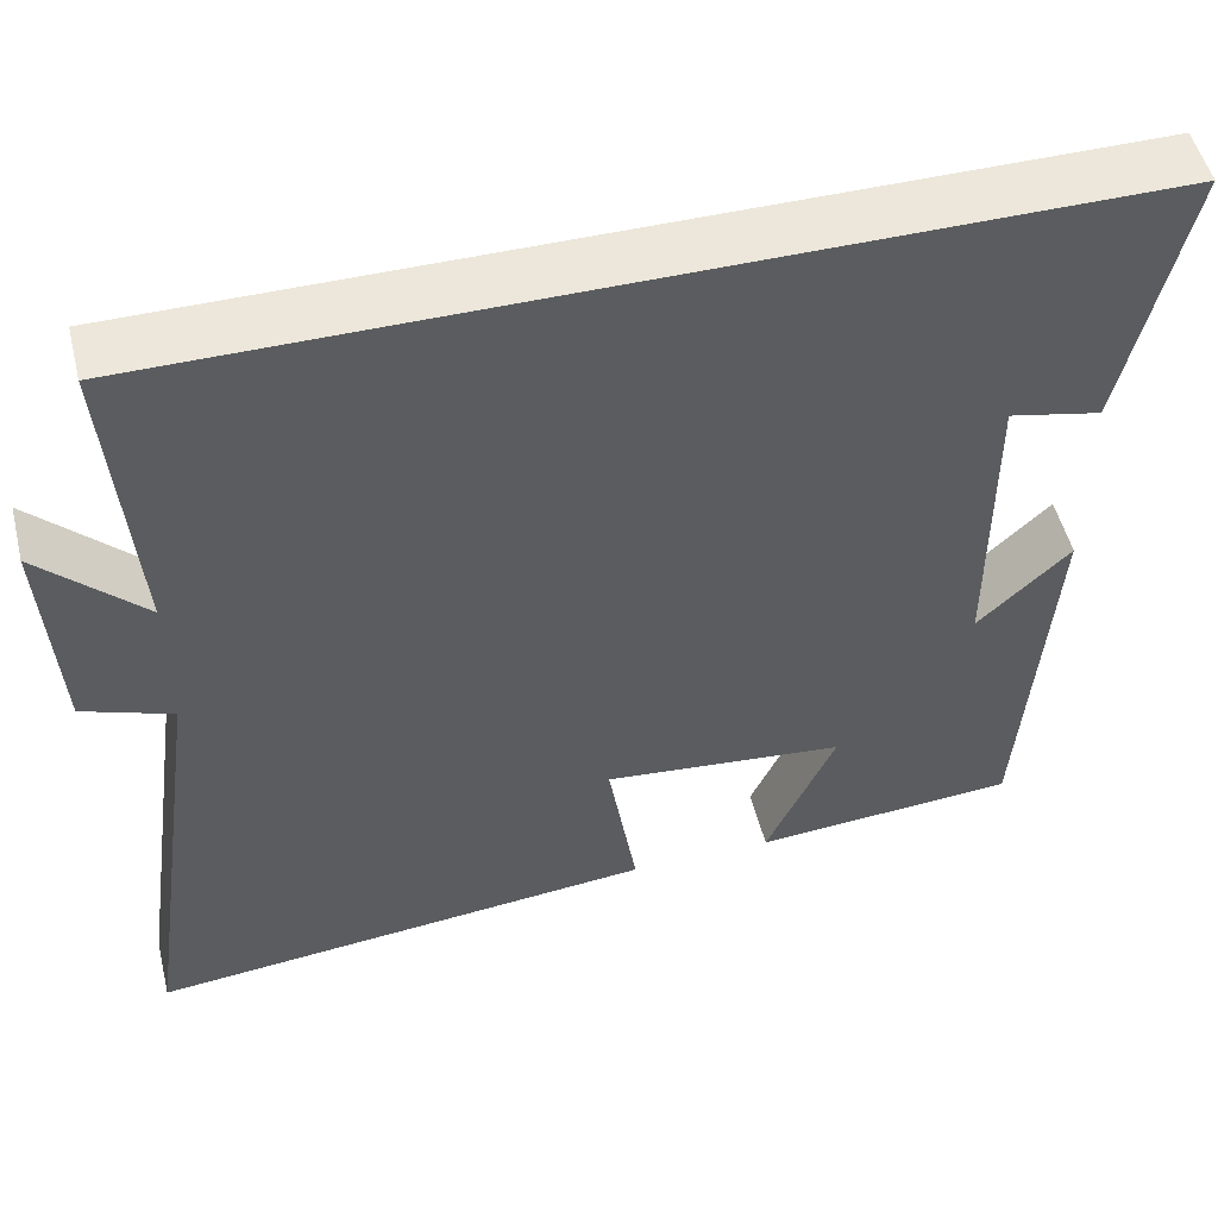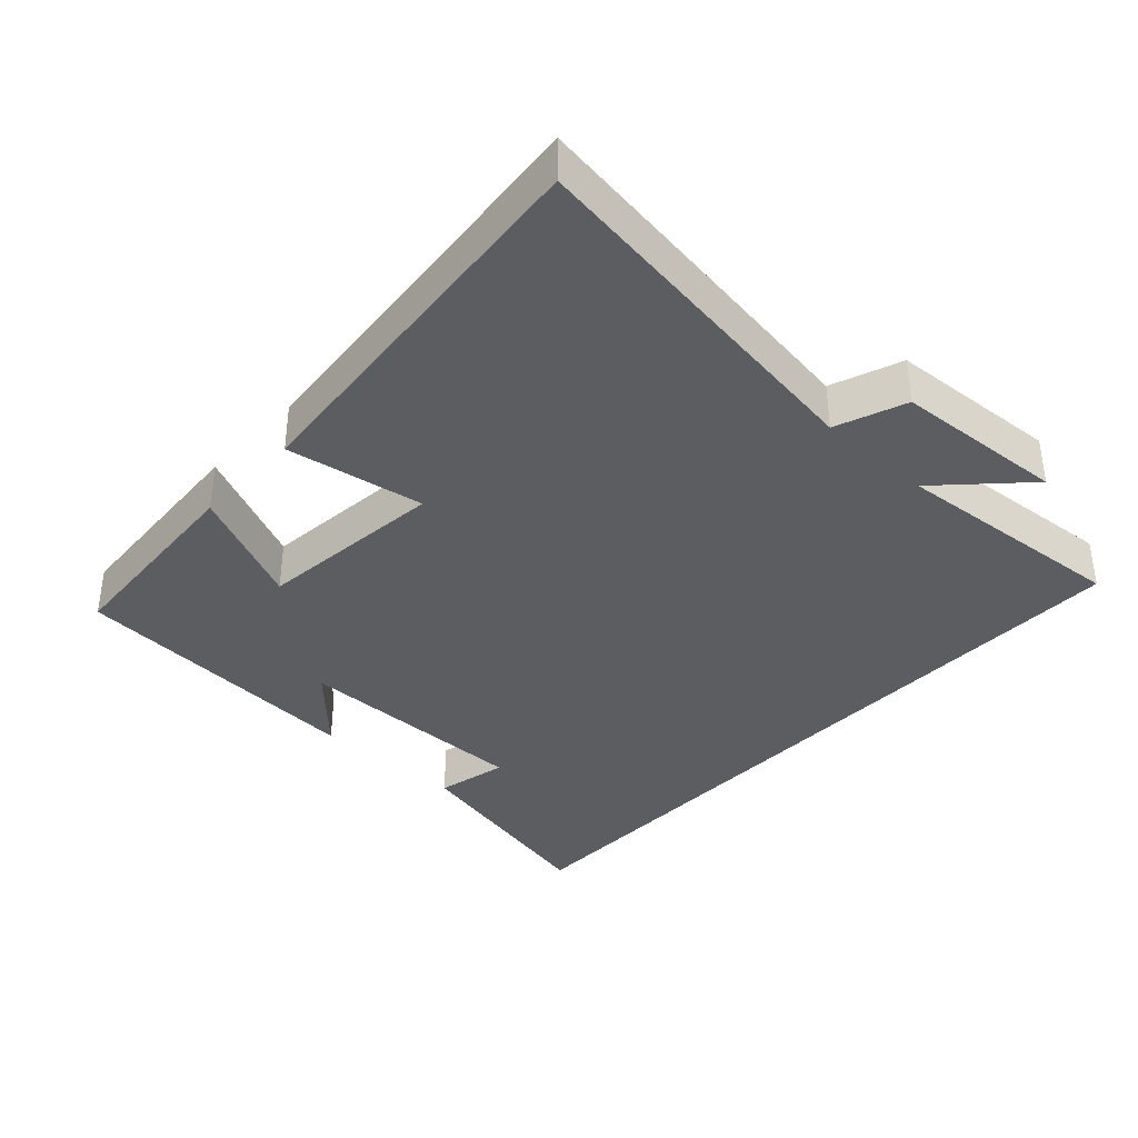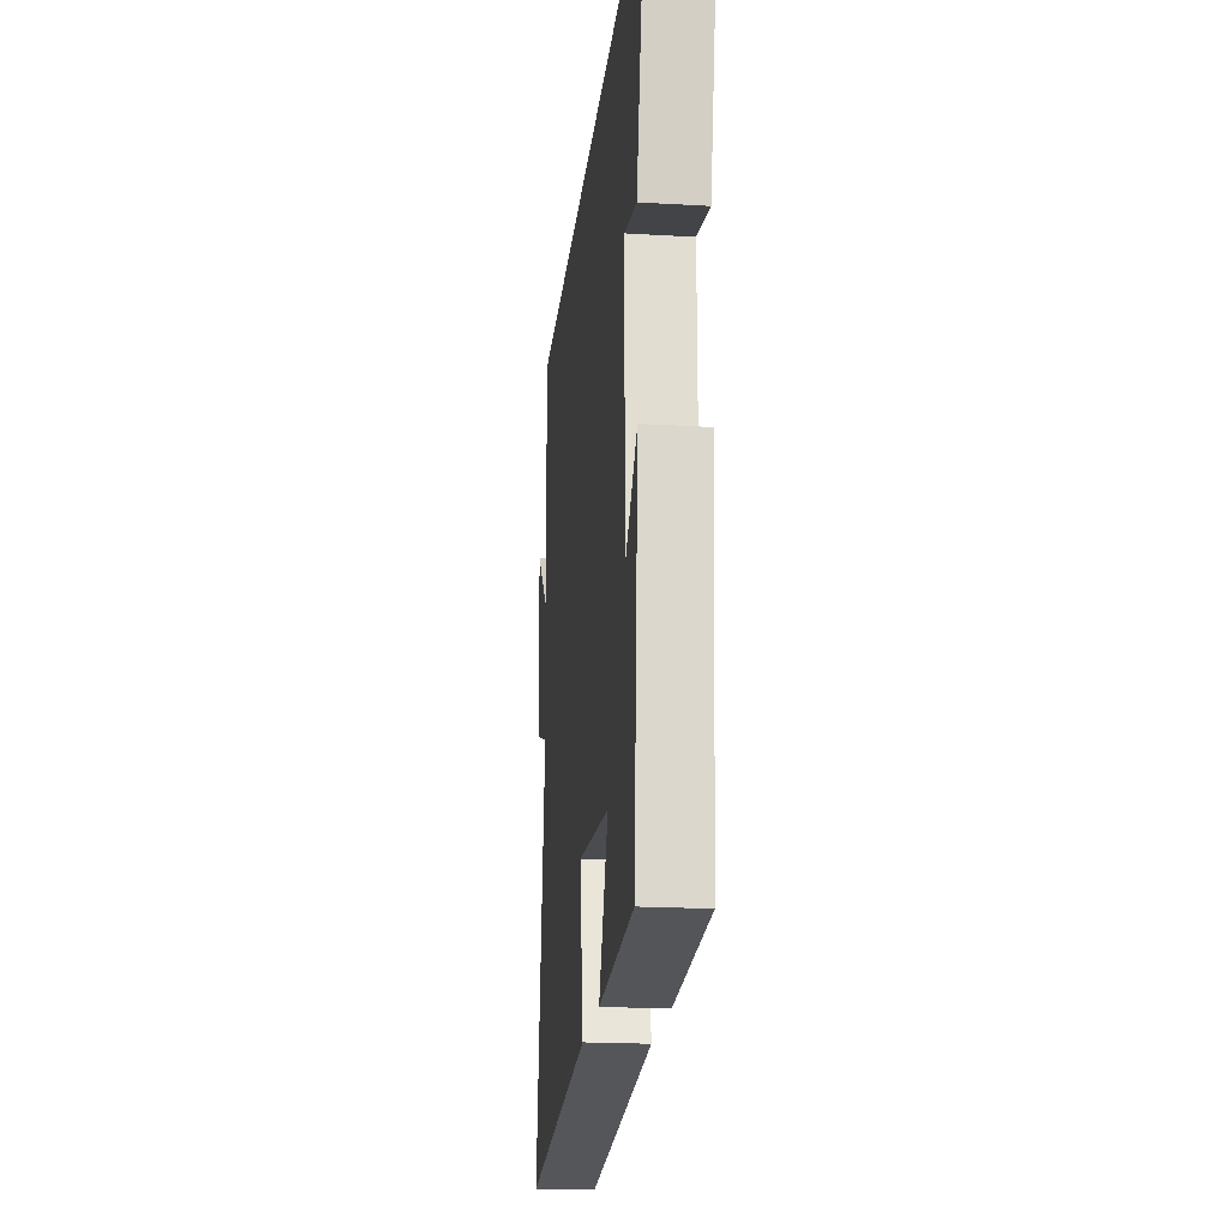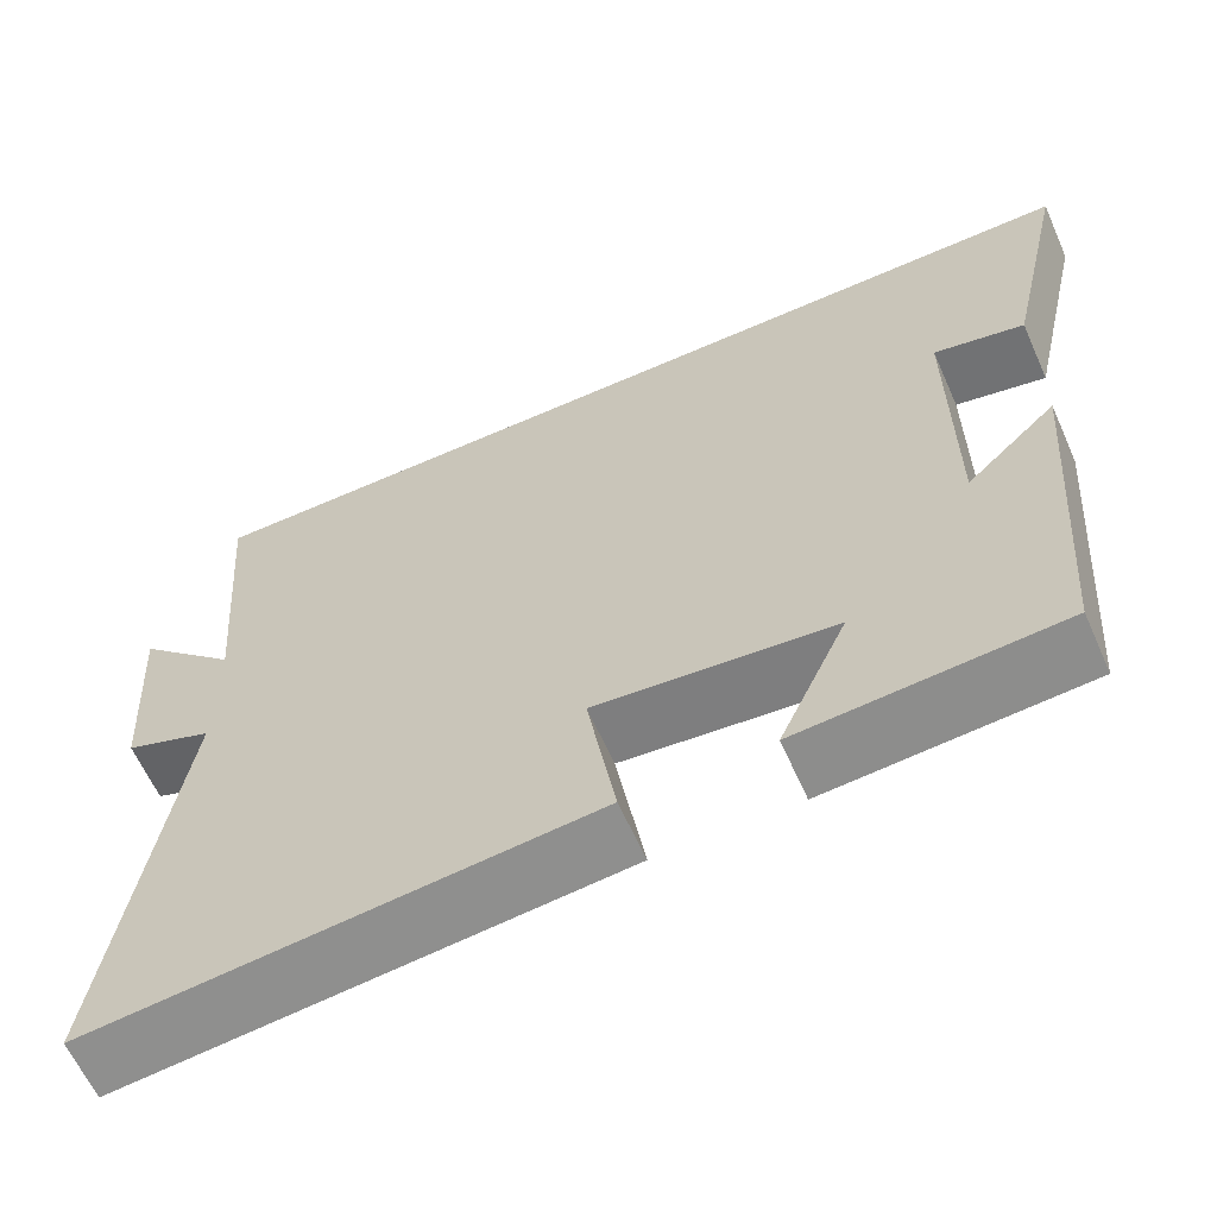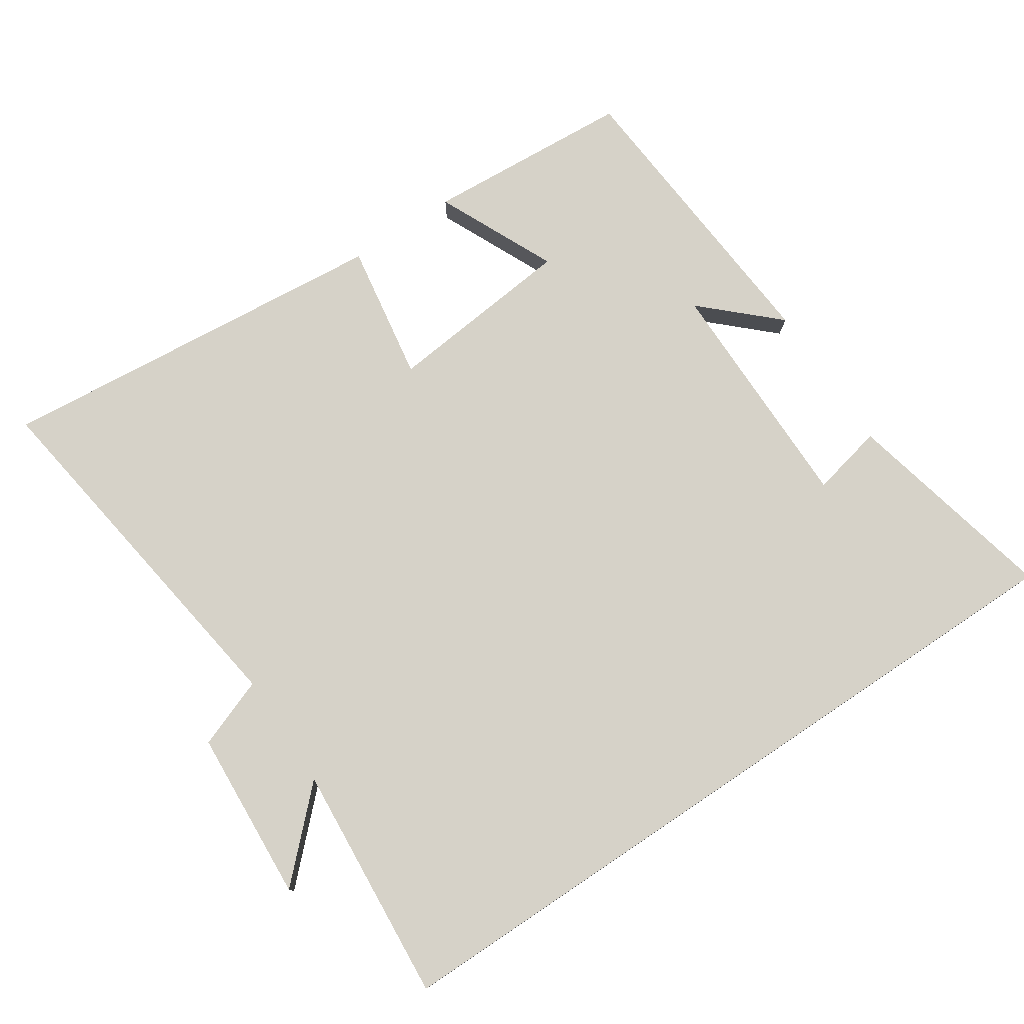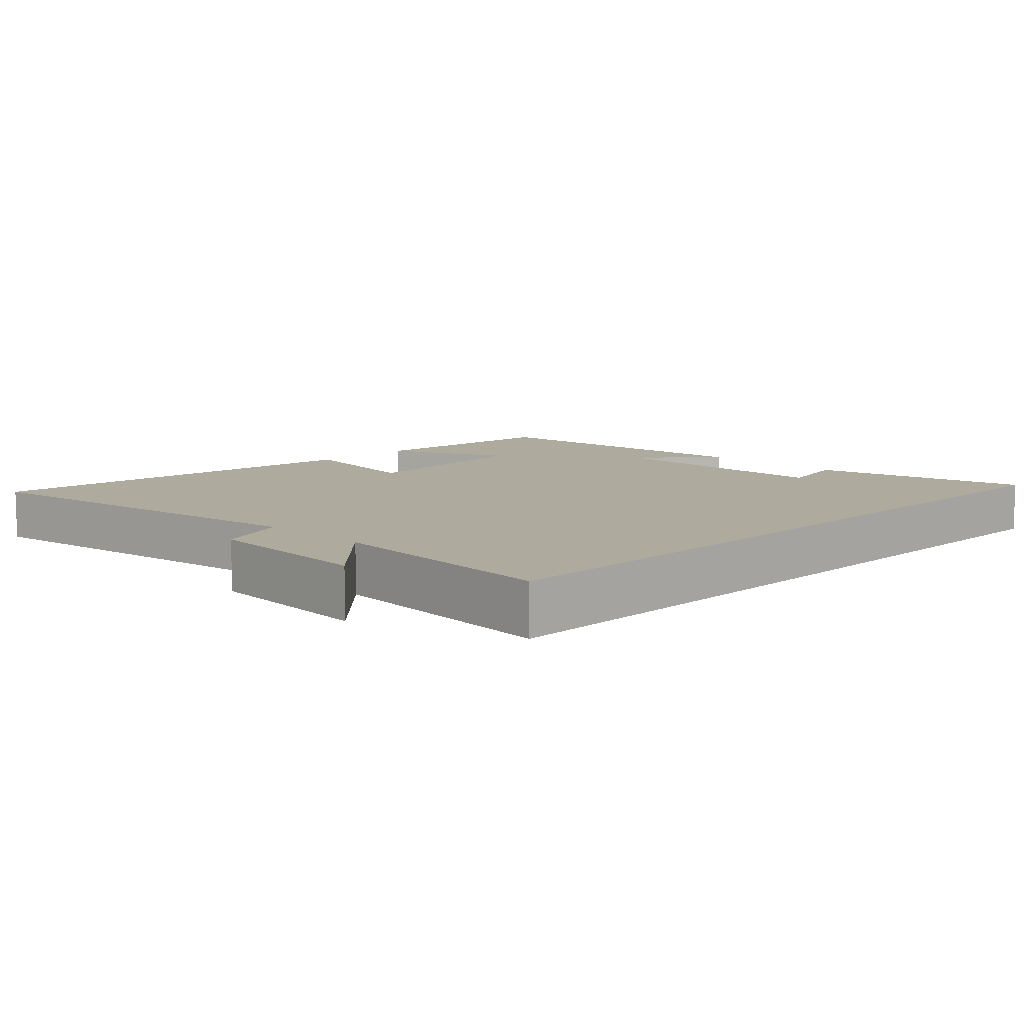
<metadata>
{"format":"obj","ext":"obj","renderer":"f3d","projection":"perspective","resolution":1024,"background":"white","views":[{"elev":51.5,"azim":-13.9,"up":"+Z"},{"elev":-36.9,"azim":-132.7,"up":"+Y"},{"elev":-20.4,"azim":83.9,"up":"+Z"},{"elev":-62.5,"azim":24.0,"up":"+Z"},{"elev":77.7,"azim":-33.8,"up":"+Y"},{"elev":9.2,"azim":-45.3,"up":"+Y"}]}
</metadata>
<code>
v 0.466 0.07 -0.479
v 0.165 0.07 -0.5
v 0.244 0.07 -0.327
v -0.032 0.07 -0.299
v 0.001 0.07 -0.5
v -0.577 0.07 -0.556
v -0.5 0.07 -0.019
v -0.602 0.07 0.019
v -0.618 0.07 0.269
v -0.5 0.07 0.153
v -0.528 0.07 0.5
v 0.571 0.07 0.5
v 0.5 0.07 0.187
v 0.395 0.07 0.21
v 0.395 0.07 -0.138
v 0.5 0.07 -0.039
v 0.466 0 -0.479
v 0.165 0 -0.5
v 0.244 0 -0.327
v -0.032 0 -0.299
v 0.001 0 -0.5
v -0.577 0 -0.556
v -0.5 0 -0.019
v -0.602 0 0.019
v -0.618 0 0.269
v -0.5 0 0.153
v -0.528 0 0.5
v 0.571 0 0.5
v 0.5 0 0.187
v 0.395 0 0.21
v 0.395 0 -0.138
v 0.5 0 -0.039
f 15 16 1 2
f 11 12 13 14
f 10 11 14 15
f 7 8 9 10
f 7 10 15
f 4 5 6 7
f 3 4 7 15
f 2 3 15
f 18 17 32 31
f 30 29 28 27
f 31 30 27 26
f 26 25 24 23
f 31 26 23
f 23 22 21 20
f 31 23 20 19
f 31 19 18
f 1 17 18 2
f 2 18 19 3
f 3 19 20 4
f 4 20 21 5
f 5 21 22 6
f 6 22 23 7
f 7 23 24 8
f 8 24 25 9
f 9 25 26 10
f 10 26 27 11
f 11 27 28 12
f 12 28 29 13
f 13 29 30 14
f 14 30 31 15
f 15 31 32 16
f 16 32 17 1

</code>
